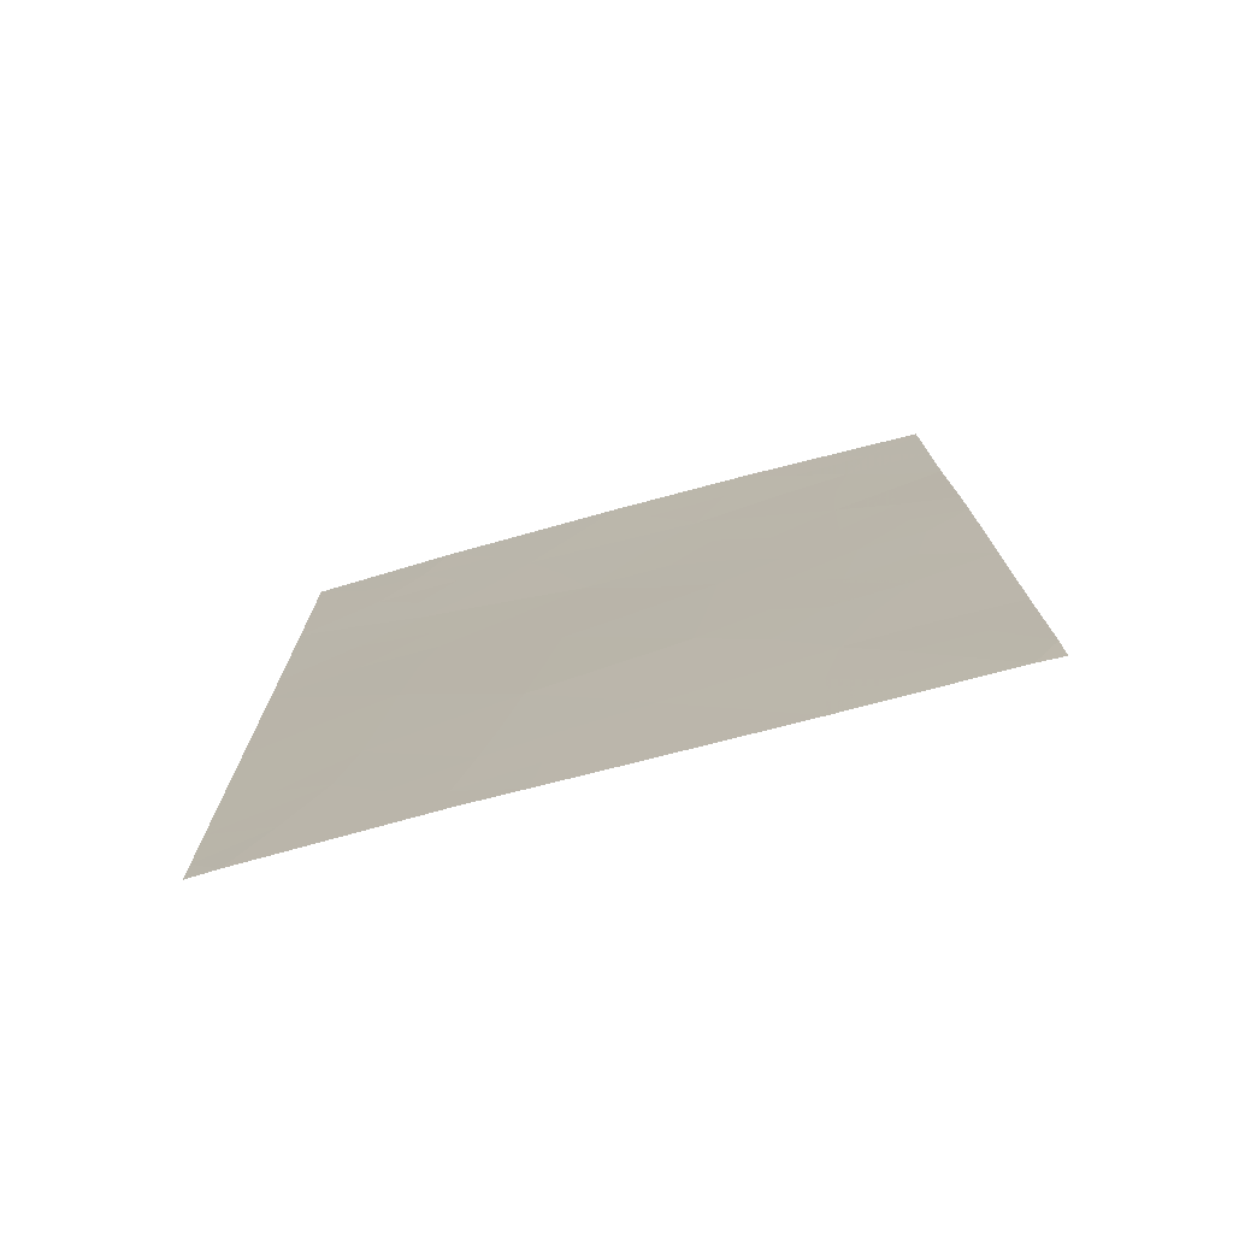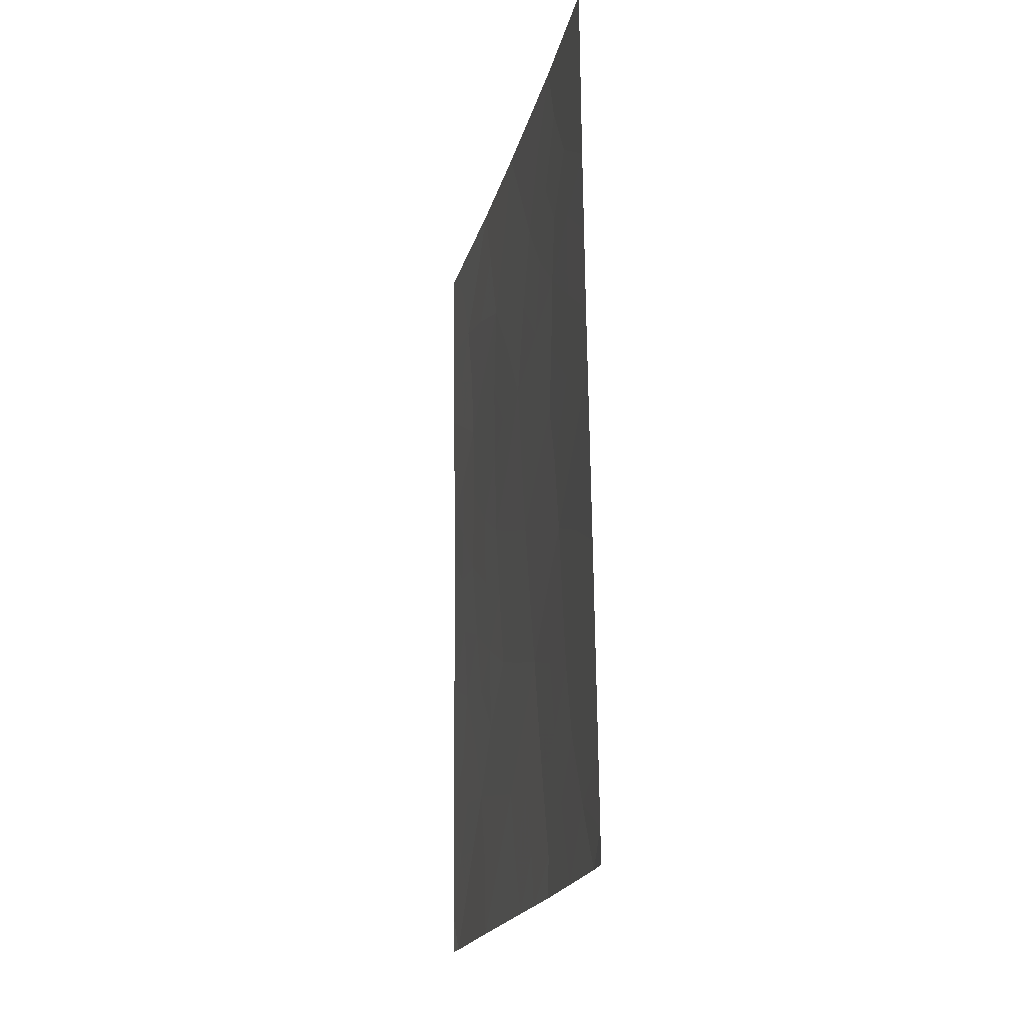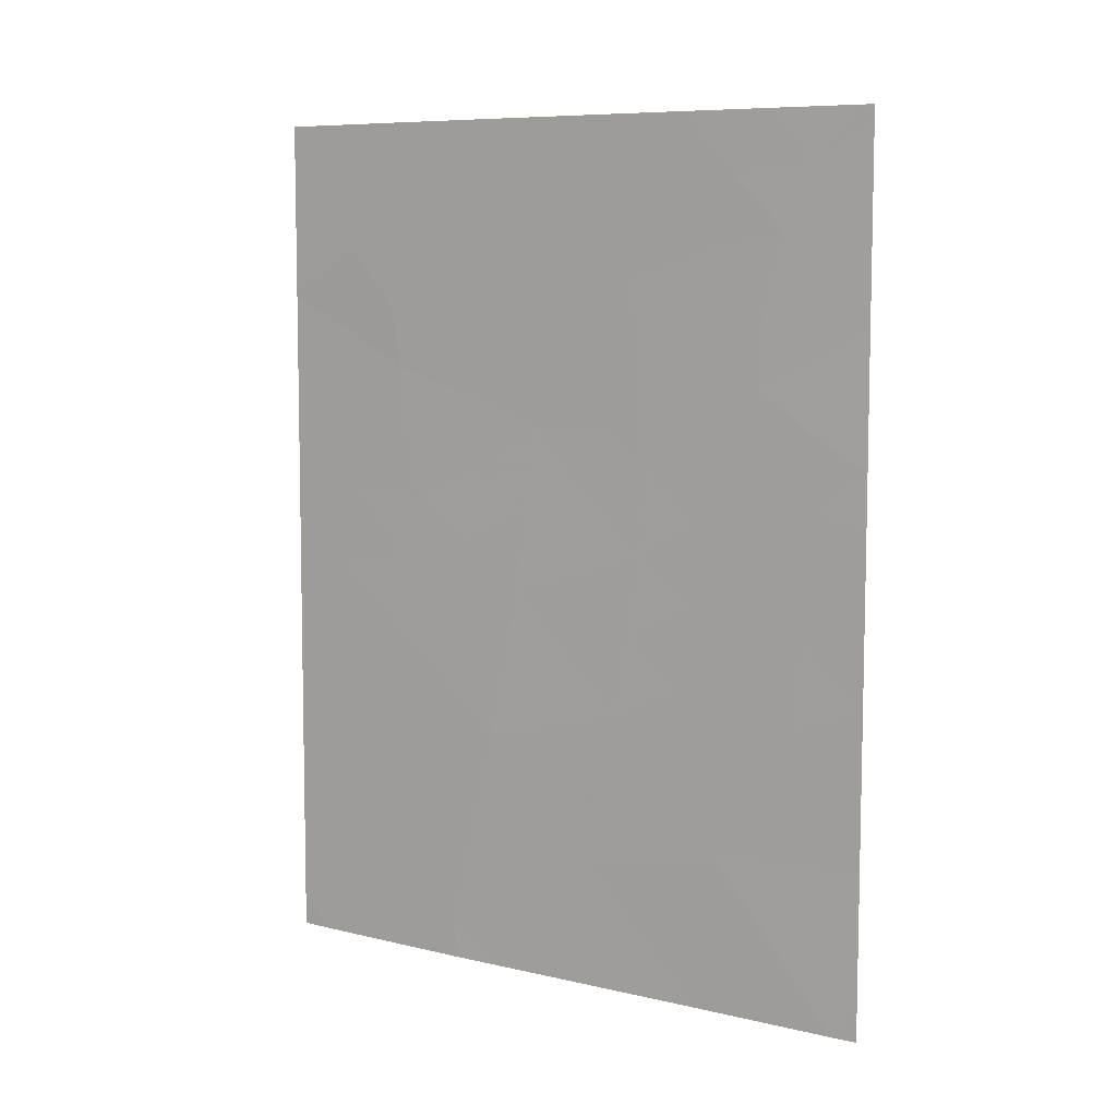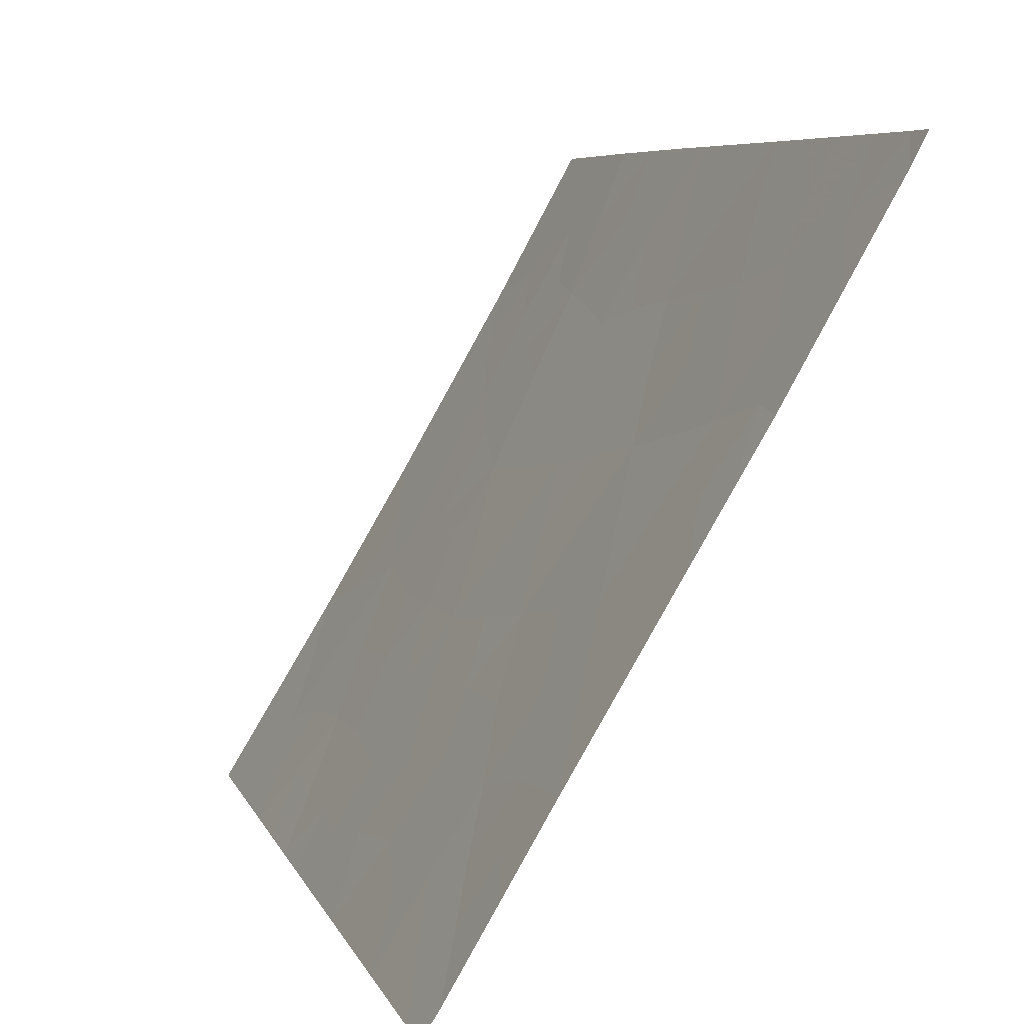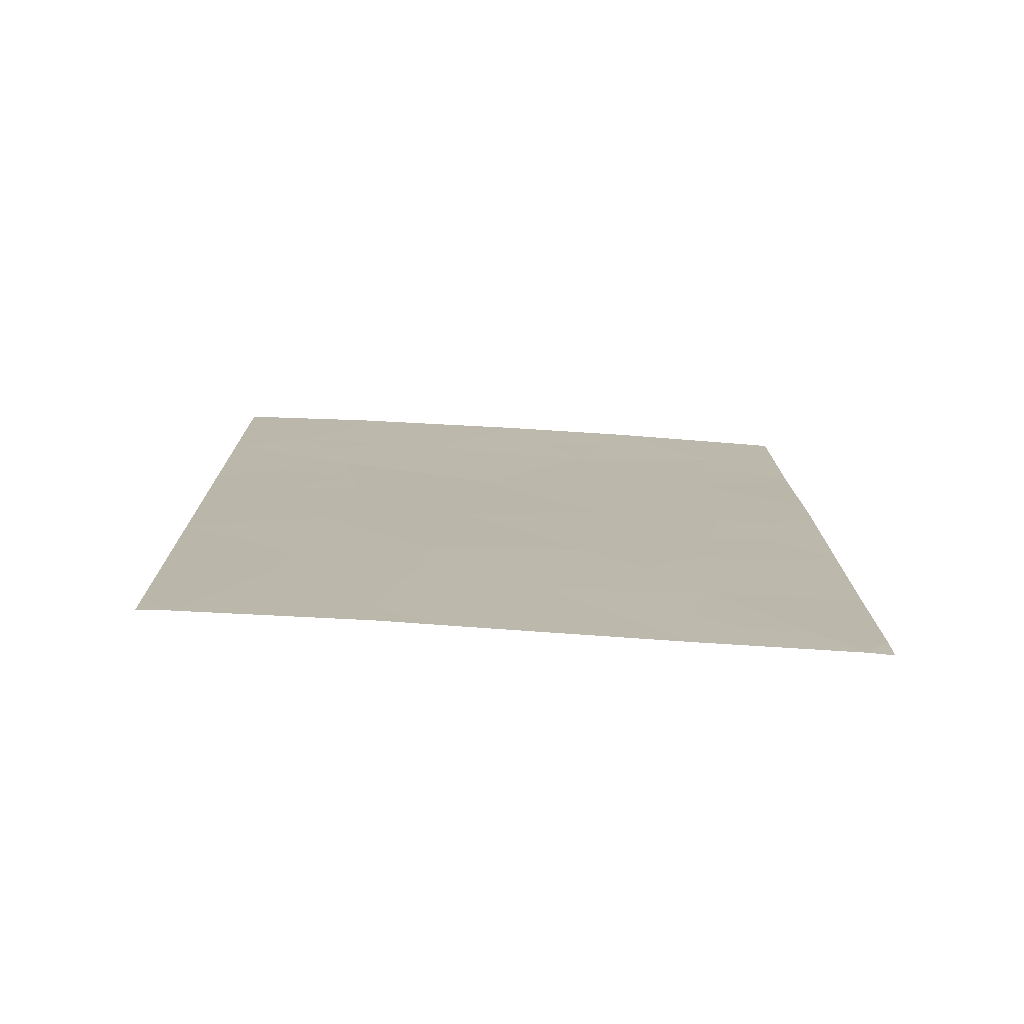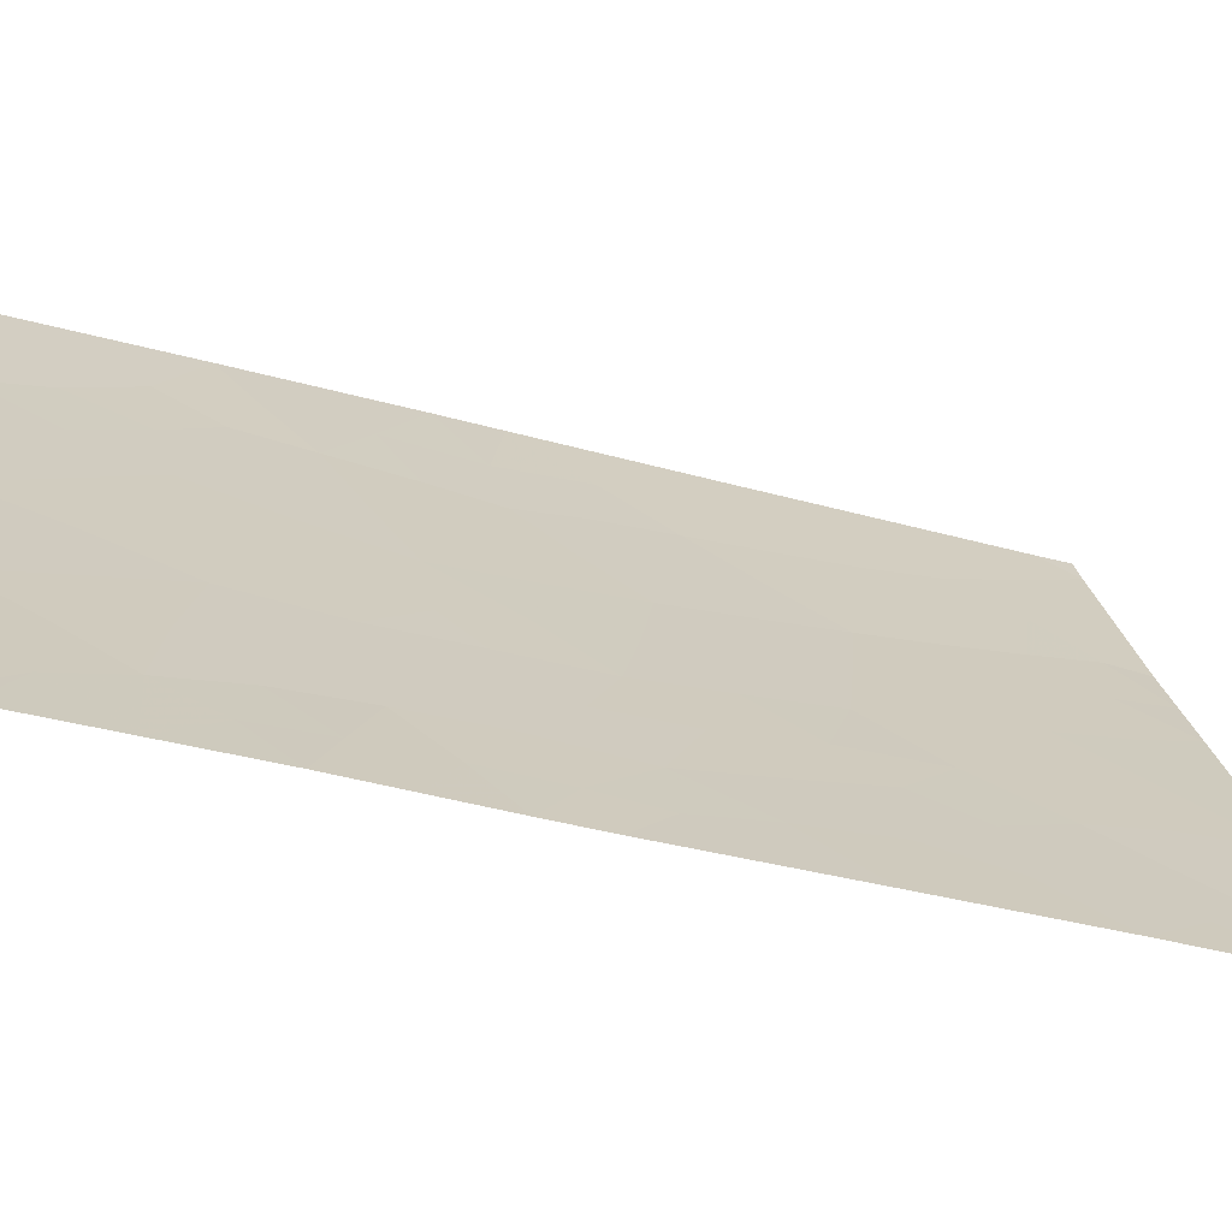
<metadata>
{"format":"obj","ext":"obj","renderer":"f3d","projection":"perspective","resolution":1024,"background":"white","views":[{"elev":-74.4,"azim":135.2,"up":"+Y"},{"elev":-19.2,"azim":17.6,"up":"+Y"},{"elev":8.3,"azim":153.0,"up":"+Y"},{"elev":5.4,"azim":-13.6,"up":"+Z"},{"elev":-75.3,"azim":116.6,"up":"+Y"},{"elev":-37.7,"azim":-108.4,"up":"+Z"}]}
</metadata>
<code>
v -90.05 -38 52.69
v -91.3 -38 50.62
v -89.45 -46.09 53.56
v -91.39 -40.76 50.44
v -91.37 -42.56 50.4
v -87.85 -43.3 56.44
v -88.11 -50 55.79
v -89.06 -38 54.39
v -88.84 -42.21 54.75
v -88.42 -39.94 55.51
v -91.36 -43.29 50.39
v -86.88 -50 57.96
v -87.7 -41.43 56.76
v -91.35 -45.61 50.38
v -91.33 -49.47 50.34
v -91.15 -50 50.64
v -90.86 -49.29 51.14
v -87.76 -38 56.69
v -86.71 -47.79 58.34
v -87.5 -47.17 56.93
v -86.77 -40.47 58.45
v -86.75 -43.56 58.41
v -91.4 -38.18 50.46
v -91.34 -47.77 50.36
v -90.82 -45.98 51.26
v -91.33 -50 50.35
v -86.79 -38 58.47
v -86.7 -49.55 58.31
v -86.69 -50 58.31
v -88.43 -46.6 55.29
v -90.57 -41.54 51.77
v -86.76 -42.75 58.42
v -86.73 -45.94 58.37
v -91.4 -38 50.46
v -90.77 -39.55 51.47
v -89.21 -48.2 53.96
v -89.64 -40.17 53.39
v -88.66 -44.5 54.97
v -90.26 -47.85 52.17
v -88.91 -50 54.45
v -88.2 -48.57 55.66
v -90.08 -50 52.47
v -87.3 -39.8 57.49
v -87.64 -45.15 56.73
v -90.59 -43.91 51.68
v -90.68 -38 51.66
v -90.42 -38.82 52.08
v -90.97 -38.68 51.16
v -91.38 -41.66 50.42
v -91 -41.12 51.07
v -90.97 -42.1 51.08
v -89.31 -39.04 53.96
v -88.73 -39 54.97
v -89 -40.05 54.5
v -88.64 -41 55.11
v -89.21 -41.17 54.12
v -89.56 -38 53.54
v -89.86 -38.98 53.02
v -88.24 -41.78 55.81
v -88.09 -40.76 56.08
v -87.69 -48.87 56.54
v -87.13 -49.11 57.54
v -87.49 -50 56.87
v -87.04 -47.78 57.74
v -87.37 -48.12 57.13
v -86.76 -41.61 58.43
v -87.25 -42.07 57.55
v -87.23 -40.91 57.62
v -88.15 -44.83 55.85
v -88.05 -45.86 55.99
v -88.55 -45.56 55.12
v -91.39 -39.47 50.45
v -91.04 -40.24 51.02
v -91.34 -48.62 50.35
v -91.04 -48.55 50.84
v -90.78 -47.76 51.3
v -90.58 -48.58 51.62
v -87.27 -38 57.58
v -87.15 -38.82 57.78
v -87.59 -38.89 56.97
v -87.88 -39.81 56.46
v -88.13 -38.95 56.02
v -87.57 -46.17 56.83
v -87.96 -46.87 56.13
v -88.29 -42.81 55.68
v -88.24 -43.83 55.73
v -88.75 -43.42 54.85
v -90.48 -46.93 51.82
v -89.9 -46.89 52.79
v -90.98 -43.07 51.03
v -90.54 -42.67 51.8
v -89.49 -50 53.46
v -89.62 -49.05 53.25
v -89.08 -49.14 54.17
v -91.03 -43.87 50.93
v -88.41 -38 55.54
v -86.72 -46.87 58.35
v -87.13 -46.53 57.62
v -90.11 -43.38 52.51
v -88.94 -46.36 54.43
v -89.07 -45.28 54.25
v -87.32 -43.25 57.39
v -91.35 -46.69 50.37
v -90.96 -46.95 51.02
v -86.7 -48.67 58.33
v -90.13 -48.83 52.39
v -90.45 -49.36 51.83
v -86.78 -39.23 58.46
v -87.17 -45.5 57.57
v -89.4 -42.21 53.78
v -89.72 -41.47 53.23
v -86.74 -44.75 58.39
v -87.21 -44.4 57.53
v -91.35 -44.45 50.39
v -88.57 -49.26 55.02
v -88.51 -50 55.12
v -87.85 -47.86 56.29
v -88.32 -47.6 55.46
v -87.72 -44.14 56.62
v -89.73 -48.02 53.06
v -88.69 -48.36 54.82
v -87.77 -42.44 56.61
v -90.62 -50 51.55
v -90.24 -39.8 52.38
v -90.14 -40.89 52.51
v -90.63 -40.5 51.7
v -87.62 -40.53 56.91
v -89.57 -44.97 53.39
v -89.17 -44.2 54.1
v -89.33 -47.18 53.75
v -88.82 -47.39 54.63
v -89.26 -43.14 53.99
v -90.91 -44.83 51.12
v -90.26 -46.17 52.19
v -88.07 -49.46 55.86
v -89.94 -45.66 52.75
v -90.42 -45.15 51.94
v -89.68 -43.85 53.24
v -90.08 -44.47 52.54
v -90.09 -42.16 52.58
v -89.7 -42.63 53.23
f 46 47 48
f 49 50 51
f 52 53 54
f 55 56 54
f 57 52 58
f 59 55 60
f 61 62 63
f 16 15 17
f 66 67 68
f 69 70 71
f 72 48 35
f 74 24 75
f 76 77 75
f 16 26 15
f 78 79 80
f 80 81 82
f 12 28 29
f 83 84 70
f 85 86 87
f 90 51 91
f 92 93 94
f 45 95 90
f 96 82 53
f 97 64 98
f 71 100 101
f 103 25 104
f 65 105 62
f 77 106 107
f 79 108 43
f 83 109 98
f 110 111 56
f 112 109 113
f 34 2 23
f 114 95 133
f 115 135 116
f 117 118 84
f 61 117 65
f 69 86 119
f 120 93 106
f 115 94 121
f 122 67 102
f 42 123 107
f 124 125 126
f 124 47 58
f 102 113 119
f 127 60 81
f 43 21 68
f 85 59 122
f 128 129 101
f 120 89 130
f 131 118 121
f 131 130 100
f 50 73 126
f 129 132 87
f 140 125 111
f 88 76 104
f 141 110 132
f 2 46 48
f 46 1 47
f 5 49 51
f 49 4 50
f 51 50 31
f 37 52 54
f 52 8 53
f 54 53 10
f 10 55 54
f 55 9 56
f 54 56 37
f 1 57 58
f 57 8 52
f 58 52 37
f 13 59 60
f 59 9 55
f 60 55 10
f 63 62 12
f 64 105 65
f 64 65 20
f 21 66 68
f 66 32 67
f 68 67 13
f 38 69 71
f 69 44 70
f 71 70 30
f 4 72 73
f 72 23 48
f 73 72 35
f 15 74 75
f 75 17 15
f 24 76 75
f 76 39 77
f 75 77 17
f 18 78 80
f 78 27 79
f 80 79 43
f 18 80 82
f 80 43 81
f 82 81 10
f 44 83 70
f 83 20 84
f 70 84 30
f 61 63 135
f 61 135 41
f 9 85 87
f 85 6 86
f 87 86 38
f 39 88 89
f 88 25 134
f 45 90 91
f 90 5 51
f 91 51 31
f 40 92 94
f 92 42 93
f 94 93 36
f 11 90 95
f 90 11 5
f 8 96 53
f 96 18 82
f 53 82 10
f 33 97 98
f 97 19 64
f 98 64 20
f 141 99 140
f 38 71 101
f 71 30 100
f 101 100 3
f 48 23 2
f 32 22 102
f 24 103 104
f 103 14 25
f 64 19 105
f 62 105 28
f 62 28 12
f 17 77 107
f 77 39 106
f 107 106 42
f 79 27 108
f 43 108 21
f 20 83 98
f 83 44 109
f 98 109 33
f 9 110 56
f 56 111 37
f 22 112 113
f 112 33 109
f 113 109 44
f 14 114 133
f 114 11 95
f 133 95 45
f 40 115 116
f 115 41 135
f 116 135 7
f 20 117 84
f 117 41 118
f 84 118 30
f 62 61 65
f 61 41 117
f 65 117 20
f 44 69 119
f 69 38 86
f 119 86 6
f 39 120 106
f 120 36 93
f 106 93 42
f 41 115 121
f 115 40 94
f 121 94 36
f 6 122 102
f 122 13 67
f 102 67 32
f 123 17 107
f 17 123 16
f 35 124 126
f 124 37 125
f 126 125 31
f 37 124 58
f 124 35 47
f 58 47 1
f 6 102 119
f 102 22 113
f 119 113 44
f 43 127 81
f 127 13 60
f 81 60 10
f 127 68 13
f 6 85 122
f 85 9 59
f 122 59 13
f 3 128 101
f 128 138 129
f 101 129 38
f 36 120 130
f 120 39 89
f 130 89 3
f 36 131 121
f 131 30 118
f 121 118 41
f 30 131 100
f 131 36 130
f 100 130 3
f 31 50 126
f 50 4 73
f 126 73 35
f 38 129 87
f 129 138 132
f 87 132 9
f 140 31 125
f 111 125 37
f 31 140 91
f 91 99 45
f 25 88 104
f 88 39 76
f 104 76 24
f 133 45 137
f 133 137 25
f 133 25 14
f 138 141 132
f 132 110 9
f 136 137 139
f 3 136 128
f 128 139 138
f 136 134 137
f 137 45 139
f 48 47 35
f 88 134 89
f 7 135 63
f 134 25 137
f 89 136 3
f 136 89 134
f 138 99 141
f 99 138 139
f 139 45 99
f 136 139 128
f 140 99 91
f 43 68 127
f 110 141 111
f 141 140 111

</code>
